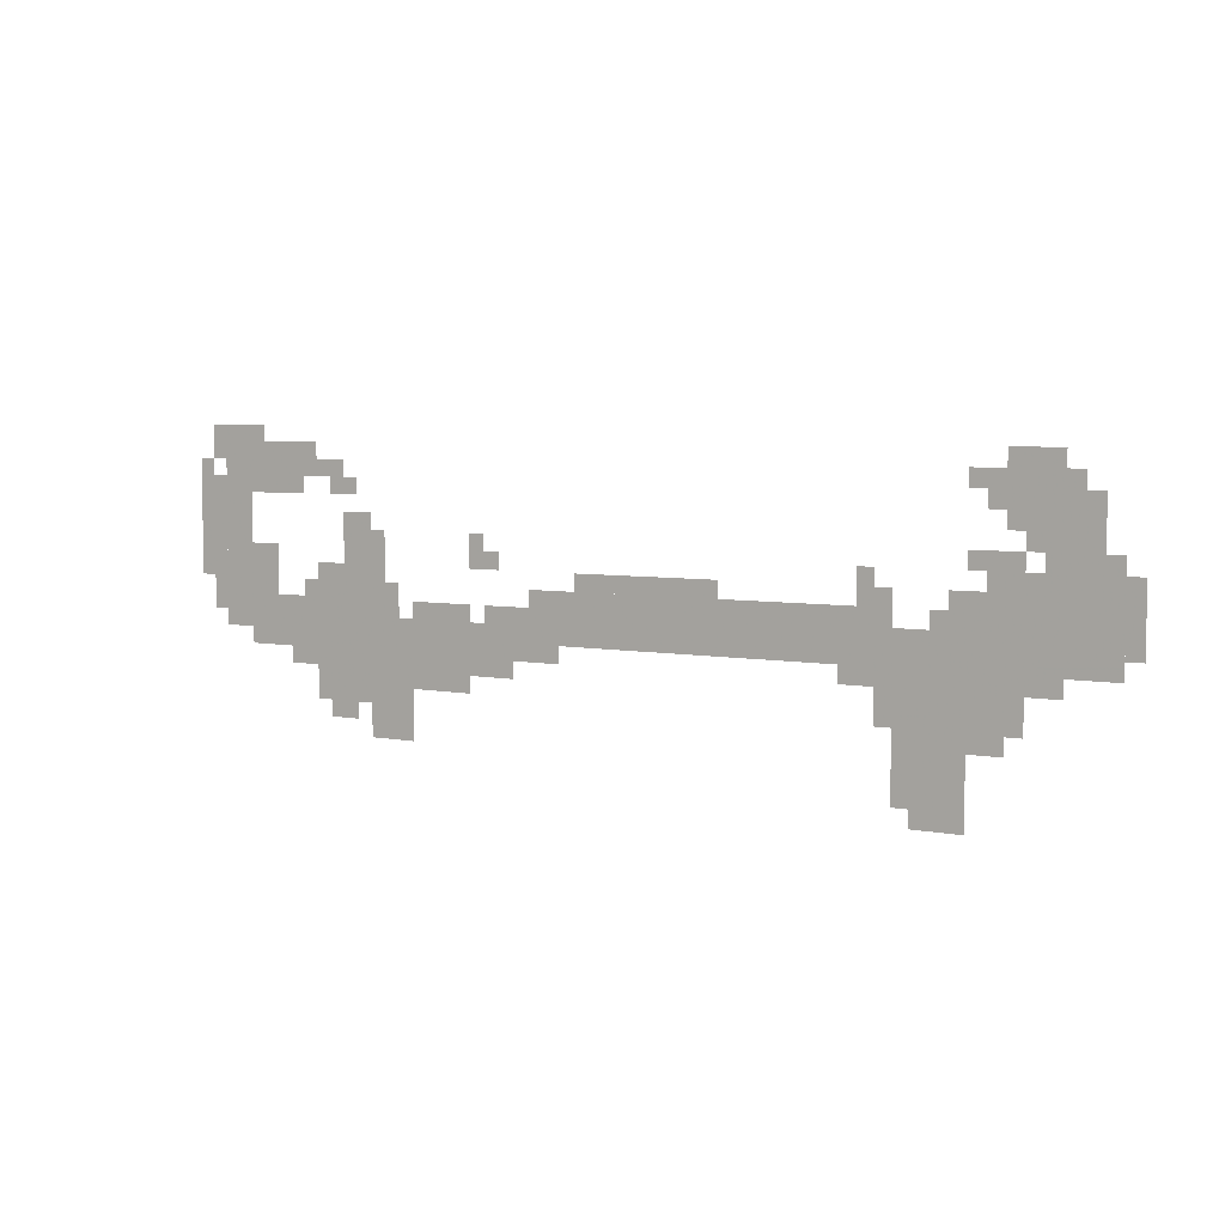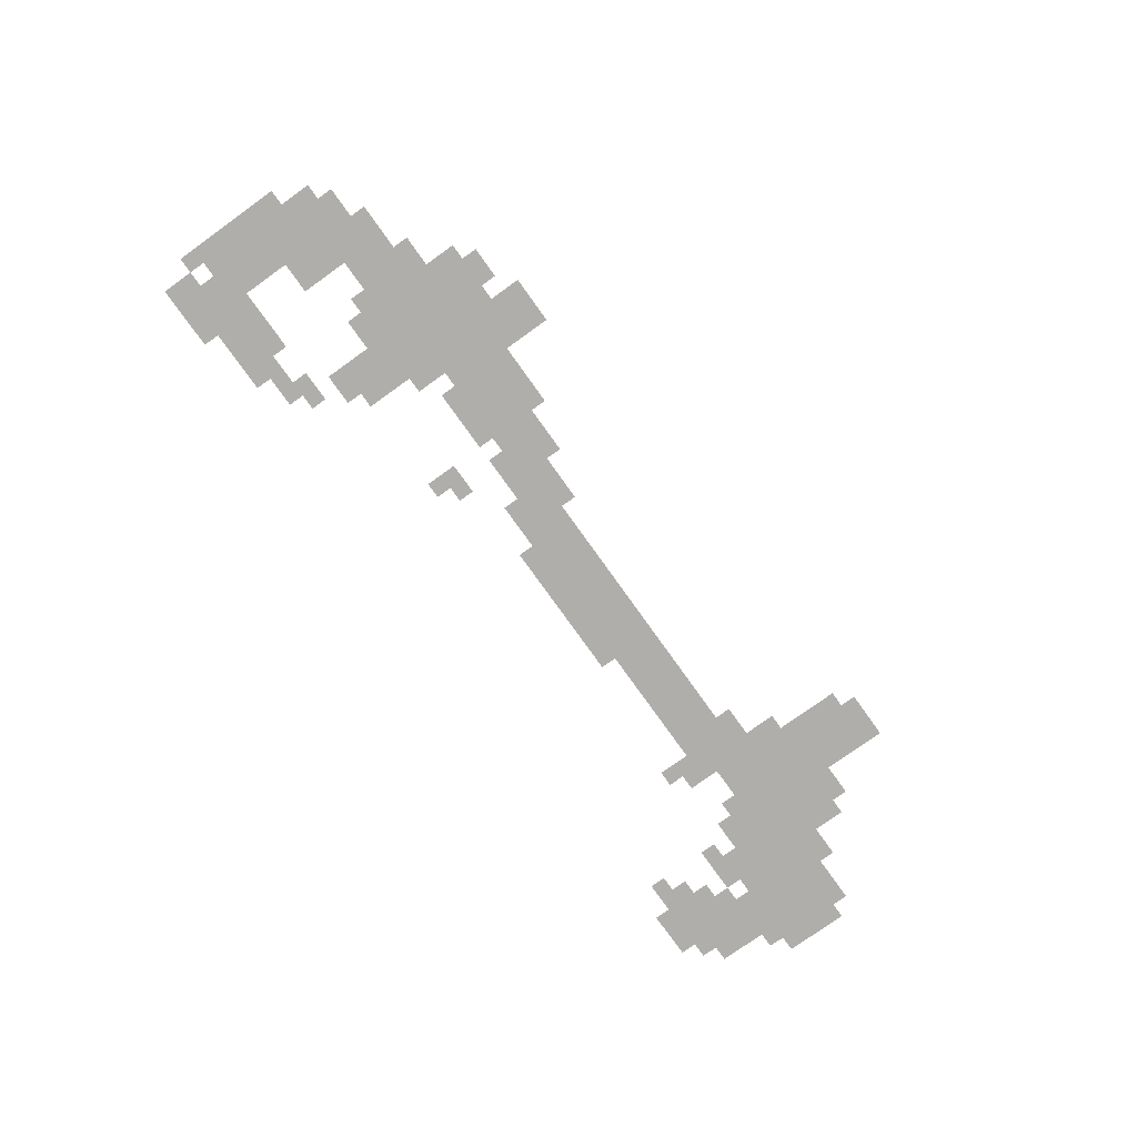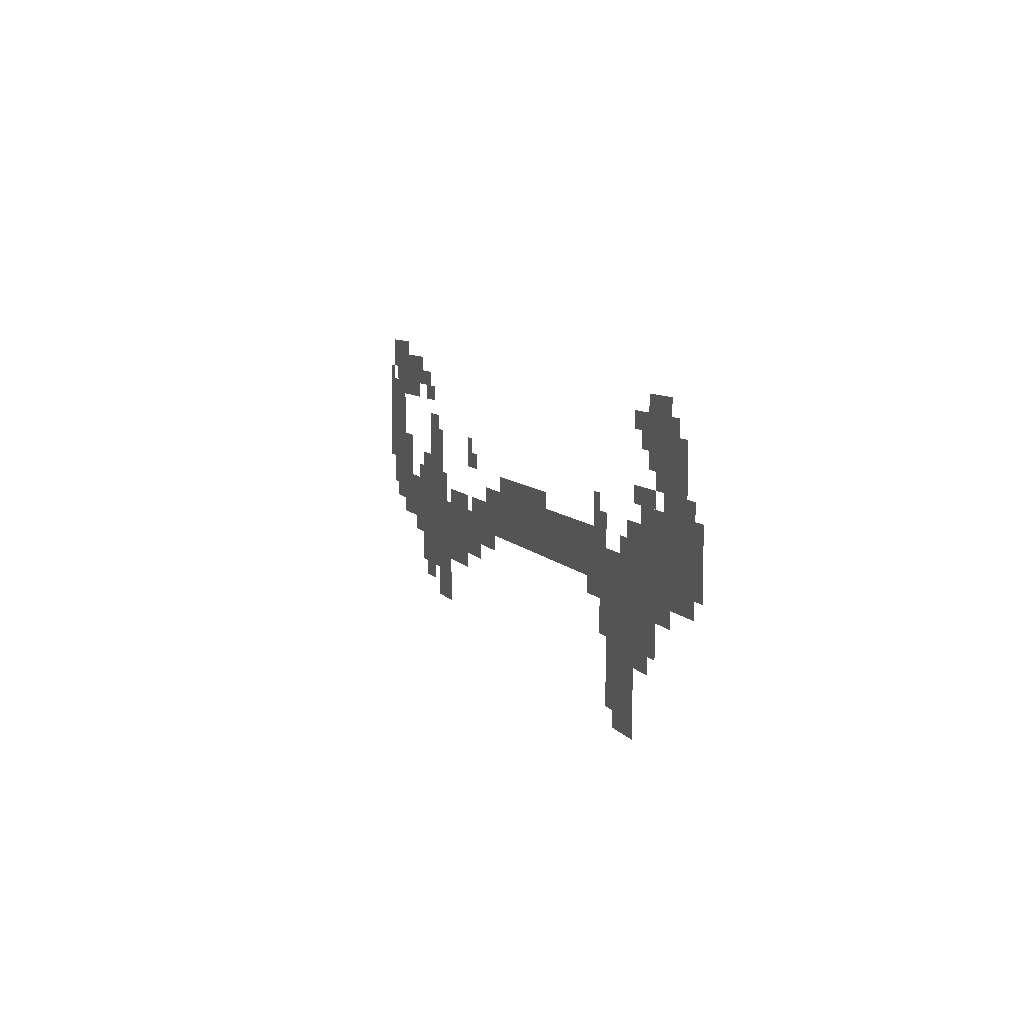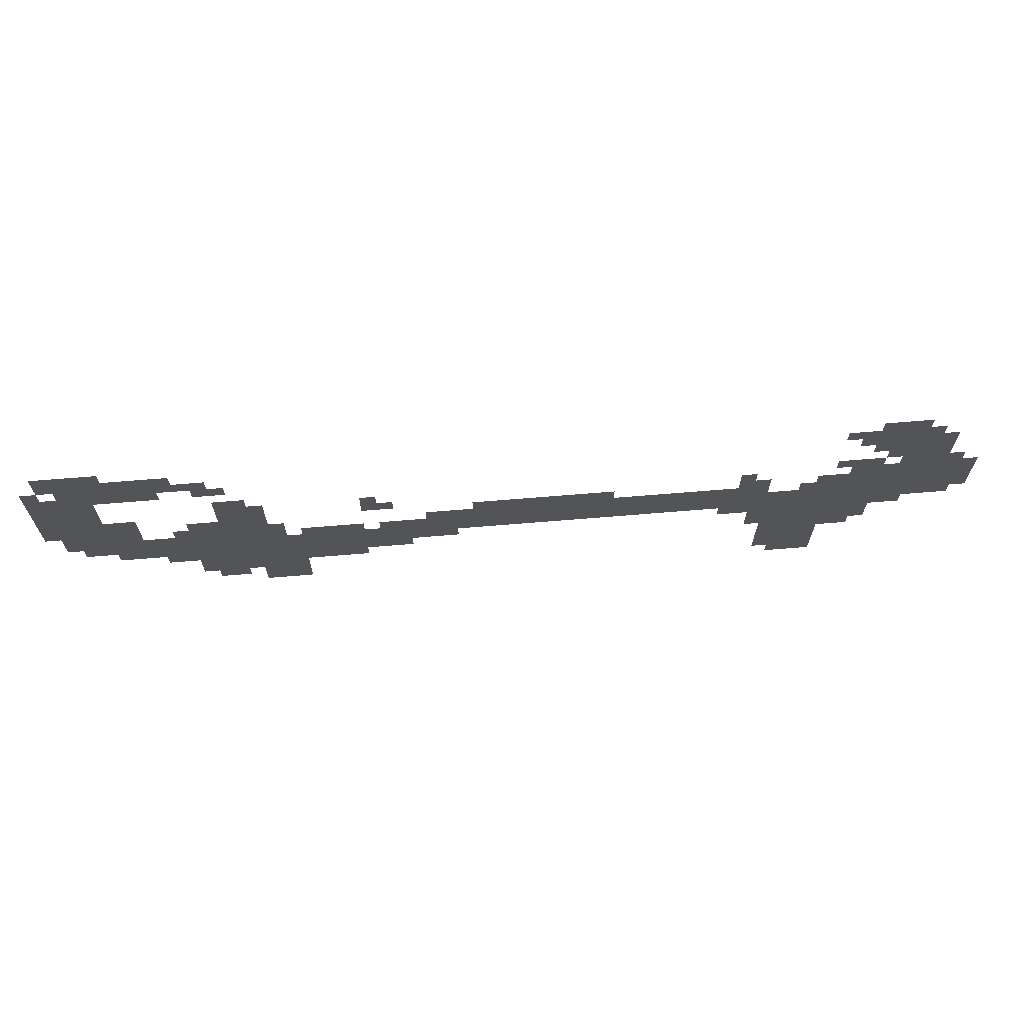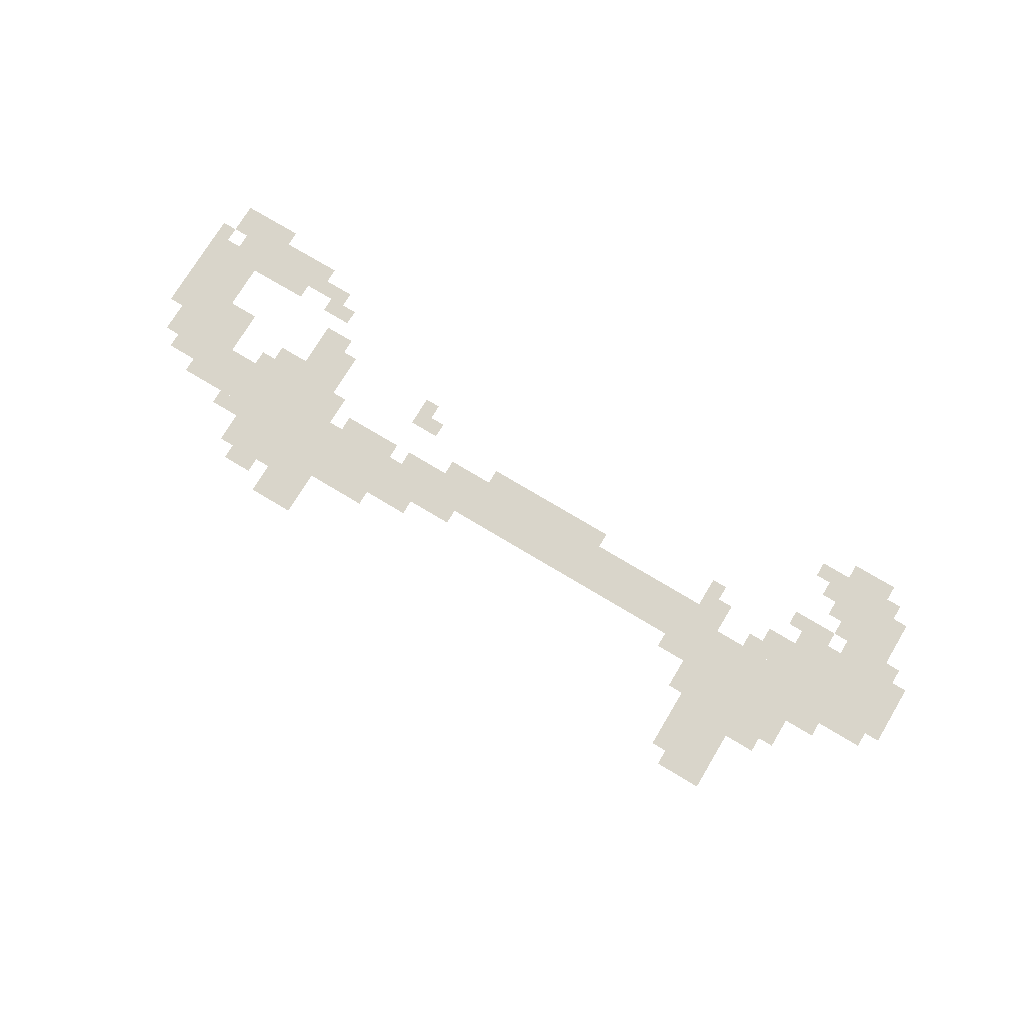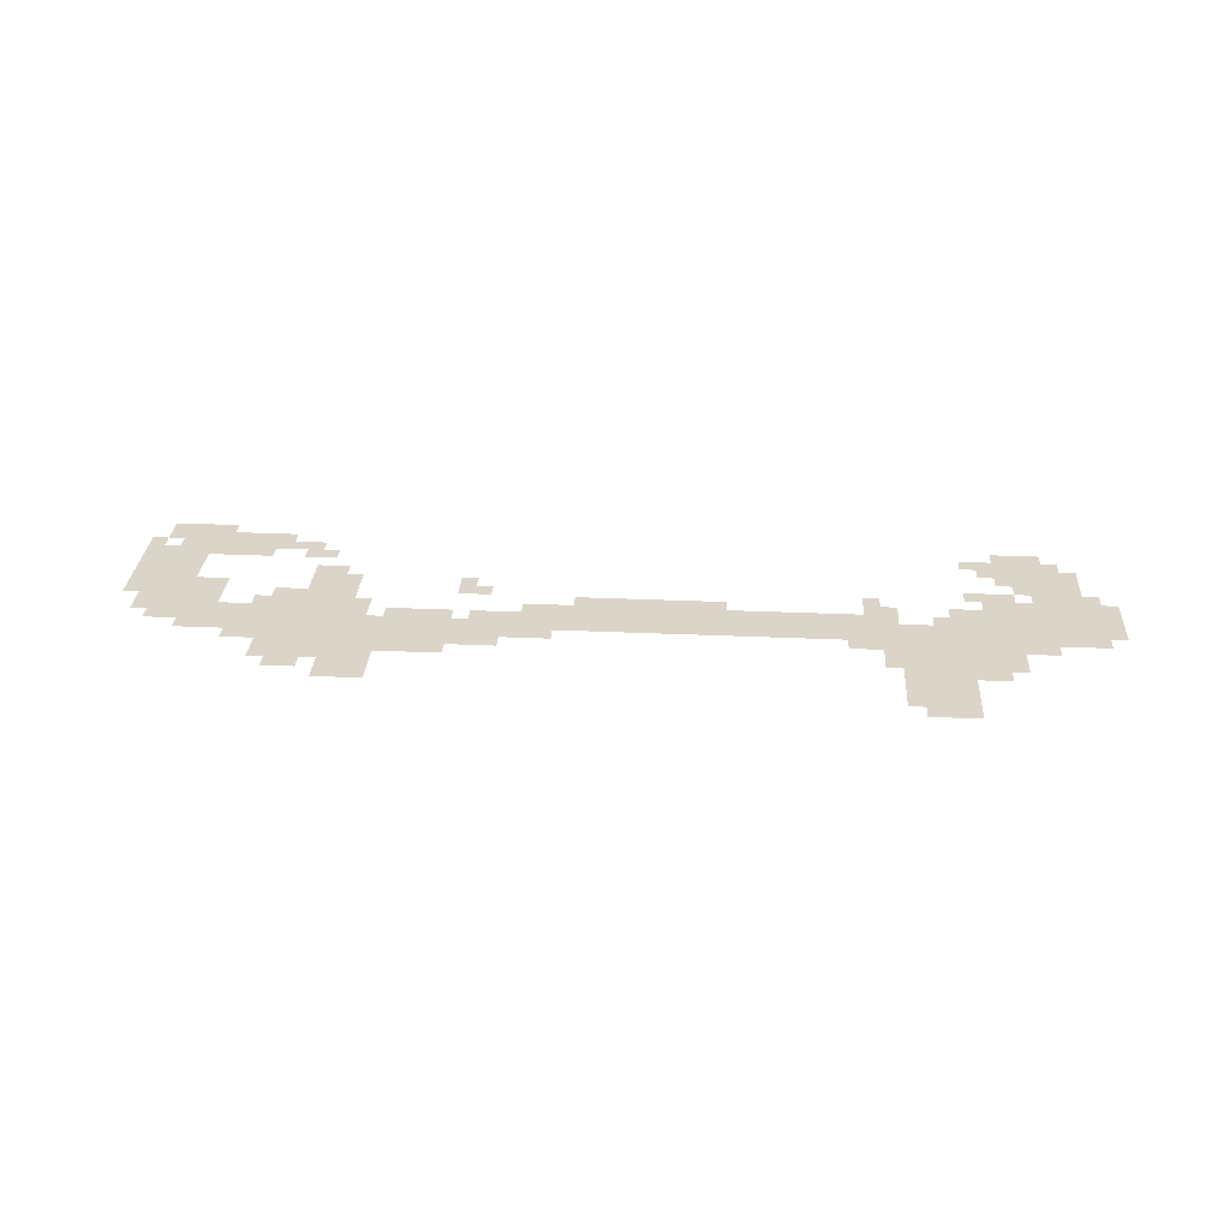
<metadata>
{"format":"obj","ext":"obj","renderer":"f3d","projection":"perspective","resolution":1024,"background":"white","views":[{"elev":4.9,"azim":32.9,"up":"+Y"},{"elev":-77.7,"azim":-54.4,"up":"+Z"},{"elev":7.4,"azim":71.4,"up":"+Y"},{"elev":66.5,"azim":-4.8,"up":"+Y"},{"elev":74.7,"azim":31.0,"up":"+Z"},{"elev":29.4,"azim":3.8,"up":"+Z"}]}
</metadata>
<code>
g feiteliekaer_bj-mesh
v -96 695 0
v -96 759 0
v -704 759 0
v -704 695 0
v -704 695 0
v -704 759 0
v -1280 759 0
v -1280 695 0
v -1312 599 0
v -1312 727 0
v -1504 727 0
v -1504 599 0
v -1504 599 0
v -1504 727 0
v -1664 727 0
v -1664 599 0
v -352 471 0
v -352 599 0
v -480 599 0
v -480 471 0
v -1504 727 0
v -1504 887 0
v -1600 887 0
v -1600 727 0
v -1664 663 0
v -1664 759 0
v -1824 759 0
v -1824 663 0
v -1824 887 0
v -1824 1079 0
v -1888 1079 0
v -1888 887 0
v -1824 695 0
v -1824 887 0
v -1888 887 0
v -1888 695 0
v -1696 951 0
v -1696 1047 0
v -1824 1047 0
v -1824 951 0
v -192 919 0
v -192 1047 0
v -288 1047 0
v -288 919 0
v -384 599 0
v -384 695 0
v -512 695 0
v -512 599 0
v -256 599 0
v -256 695 0
v -384 695 0
v -384 599 0
v -192 759 0
v -192 855 0
v -320 855 0
v -320 759 0
v -64 759 0
v -64 855 0
v -192 855 0
v -192 759 0
v -832 759 0
v -832 791 0
v -1184 791 0
v -1184 759 0
v -480 759 0
v -480 791 0
v -832 791 0
v -832 759 0
v -1440 503 0
v -1440 599 0
v -1536 599 0
v -1536 503 0
v -128 855 0
v -128 983 0
v -192 983 0
v -192 855 0
v -1760 759 0
v -1760 855 0
v -1824 855 0
v -1824 759 0
v -1600 727 0
v -1600 823 0
v -1664 823 0
v -1664 727 0
v -1888 791 0
v -1888 887 0
v -1952 887 0
v -1952 791 0
v -1888 887 0
v -1888 983 0
v -1952 983 0
v -1952 887 0
v -800 791 0
v -800 823 0
v -960 823 0
v -960 791 0
v -320 759 0
v -320 823 0
v -384 823 0
v -384 759 0
v -960 791 0
v -960 823 0
v -1088 823 0
v -1088 791 0
v -1120 663 0
v -1120 695 0
v -1216 695 0
v -1216 663 0
v -1216 663 0
v -1216 695 0
v -1312 695 0
v -1312 663 0
v -1536 887 0
v -1536 919 0
v -1600 919 0
v -1600 887 0
v -1280 823 0
v -1280 887 0
v -1312 887 0
v -1312 823 0
v -512 791 0
v -512 855 0
v -544 855 0
v -544 791 0
v -288 951 0
v -288 1015 0
v -320 1015 0
v -320 951 0
v -1568 951 0
v -1568 983 0
v -1632 983 0
v -1632 951 0
v -192 855 0
v -192 919 0
v -224 919 0
v -224 855 0
v -1472 727 0
v -1472 791 0
v -1504 791 0
v -1504 727 0
v -1664 631 0
v -1664 663 0
v -1728 663 0
v -1728 631 0
v -288 567 0
v -288 599 0
v -352 599 0
v -352 567 0
v -1568 535 0
v -1568 567 0
v -1632 567 0
v -1632 535 0
v -1888 727 0
v -1888 791 0
v -1920 791 0
v -1920 727 0
v -192 663 0
v -192 695 0
v -256 695 0
v -256 663 0
v -512 663 0
v -512 695 0
v -576 695 0
v -576 663 0
v -1600 567 0
v -1600 599 0
v -1664 599 0
v -1664 567 0
v -1600 983 0
v -1600 1015 0
v -1664 1015 0
v -1664 983 0
v -256 855 0
v -256 887 0
v -320 887 0
v -320 855 0
v -1312 727 0
v -1312 759 0
v -1376 759 0
v -1376 727 0
v -1376 727 0
v -1376 759 0
v -1440 759 0
v -1440 727 0
v -1536 567 0
v -1536 599 0
v -1600 599 0
v -1600 567 0
v -1216 631 0
v -1216 663 0
v -1280 663 0
v -1280 631 0
v -352 439 0
v -352 471 0
v -416 471 0
v -416 439 0
v -1888 1015 0
v -1888 1079 0
v -1920 1079 0
v -1920 1015 0
v -224 887 0
v -224 919 0
v -256 919 0
v -256 887 0
v -480 791 0
v -480 823 0
v -512 823 0
v -512 791 0
v -96 855 0
v -96 887 0
v -128 887 0
v -128 855 0
v -1248 823 0
v -1248 855 0
v -1280 855 0
v -1280 823 0
v -1280 695 0
v -1280 727 0
v -1312 727 0
v -1312 695 0
v -64 727 0
v -64 759 0
v -96 759 0
v -96 727 0
v -384 759 0
v -384 791 0
v -416 791 0
v -416 759 0
v -1664 759 0
v -1664 791 0
v -1696 791 0
v -1696 759 0
v -1920 983 0
v -1920 1015 0
v -1952 1015 0
v -1952 983 0
v -1280 631 0
v -1280 663 0
v -1312 663 0
v -1312 631 0
v -416 439 0
v -416 471 0
v -448 471 0
v -448 439 0
v -1664 983 0
v -1664 1015 0
v -1696 1015 0
v -1696 983 0
v -320 855 0
v -320 887 0
v -352 887 0
v -352 855 0
v -160 983 0
v -160 1015 0
v -192 1015 0
v -192 983 0
v -320 983 0
v -320 1015 0
v -352 1015 0
v -352 983 0
v -1792 1047 0
v -1792 1079 0
v -1824 1079 0
v -1824 1047 0
v -1664 1015 0
v -1664 1047 0
v -1696 1047 0
v -1696 1015 0
g feiteliekaer_bj-mesh_0
f 3 2 1
f 1 4 3
f 7 6 5
f 5 8 7
f 11 10 9
f 9 12 11
f 15 14 13
f 13 16 15
f 19 18 17
f 17 20 19
f 23 22 21
f 21 24 23
f 27 26 25
f 25 28 27
f 31 30 29
f 29 32 31
f 35 34 33
f 33 36 35
f 39 38 37
f 37 40 39
f 43 42 41
f 41 44 43
f 47 46 45
f 45 48 47
f 51 50 49
f 49 52 51
f 55 54 53
f 53 56 55
f 59 58 57
f 57 60 59
f 63 62 61
f 61 64 63
f 67 66 65
f 65 68 67
f 71 70 69
f 69 72 71
f 75 74 73
f 73 76 75
f 79 78 77
f 77 80 79
f 83 82 81
f 81 84 83
f 87 86 85
f 85 88 87
f 91 90 89
f 89 92 91
f 95 94 93
f 93 96 95
f 99 98 97
f 97 100 99
f 103 102 101
f 101 104 103
f 107 106 105
f 105 108 107
f 111 110 109
f 109 112 111
f 115 114 113
f 113 116 115
f 119 118 117
f 117 120 119
f 123 122 121
f 121 124 123
f 127 126 125
f 125 128 127
f 131 130 129
f 129 132 131
f 135 134 133
f 133 136 135
f 139 138 137
f 137 140 139
f 143 142 141
f 141 144 143
f 147 146 145
f 145 148 147
f 151 150 149
f 149 152 151
f 155 154 153
f 153 156 155
f 159 158 157
f 157 160 159
f 163 162 161
f 161 164 163
f 167 166 165
f 165 168 167
f 171 170 169
f 169 172 171
f 175 174 173
f 173 176 175
f 179 178 177
f 177 180 179
f 183 182 181
f 181 184 183
f 187 186 185
f 185 188 187
f 191 190 189
f 189 192 191
f 195 194 193
f 193 196 195
f 199 198 197
f 197 200 199
f 203 202 201
f 201 204 203
f 207 206 205
f 205 208 207
f 211 210 209
f 209 212 211
f 215 214 213
f 213 216 215
f 219 218 217
f 217 220 219
f 223 222 221
f 221 224 223
f 227 226 225
f 225 228 227
f 231 230 229
f 229 232 231
f 235 234 233
f 233 236 235
f 239 238 237
f 237 240 239
f 243 242 241
f 241 244 243
f 247 246 245
f 245 248 247
f 251 250 249
f 249 252 251
f 255 254 253
f 253 256 255
f 259 258 257
f 257 260 259
f 263 262 261
f 261 264 263
f 267 266 265
f 265 268 267

</code>
